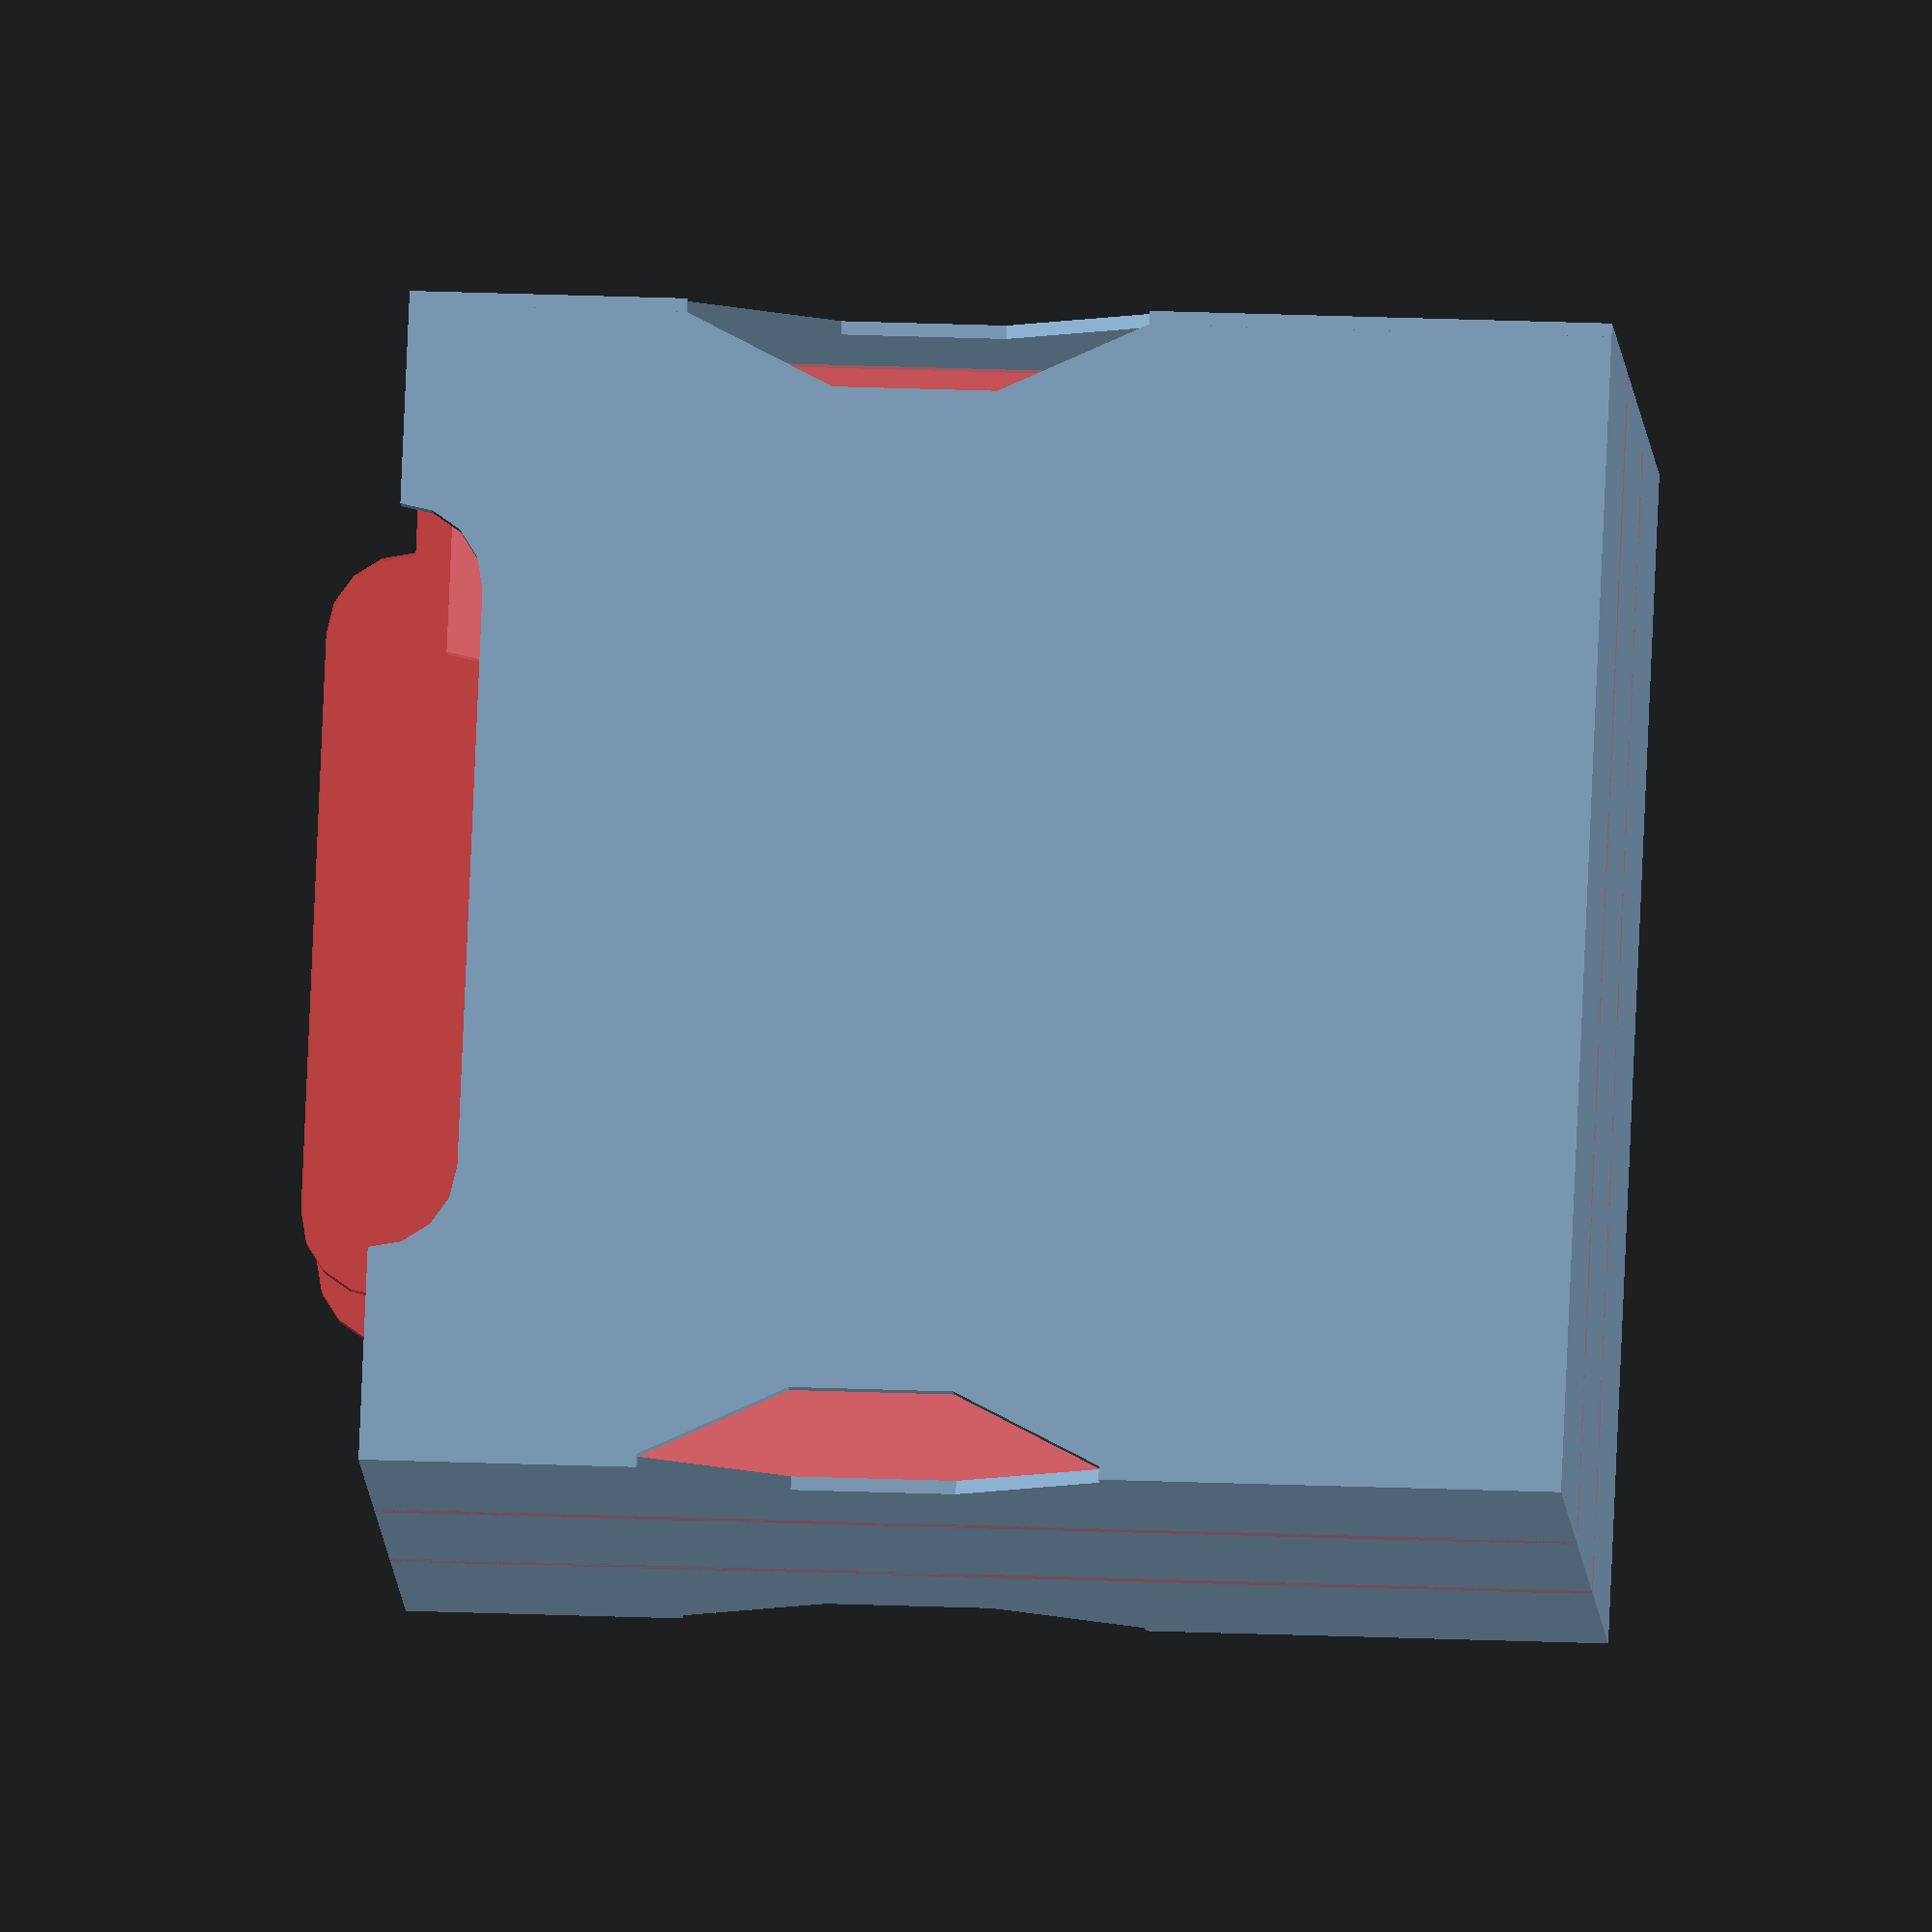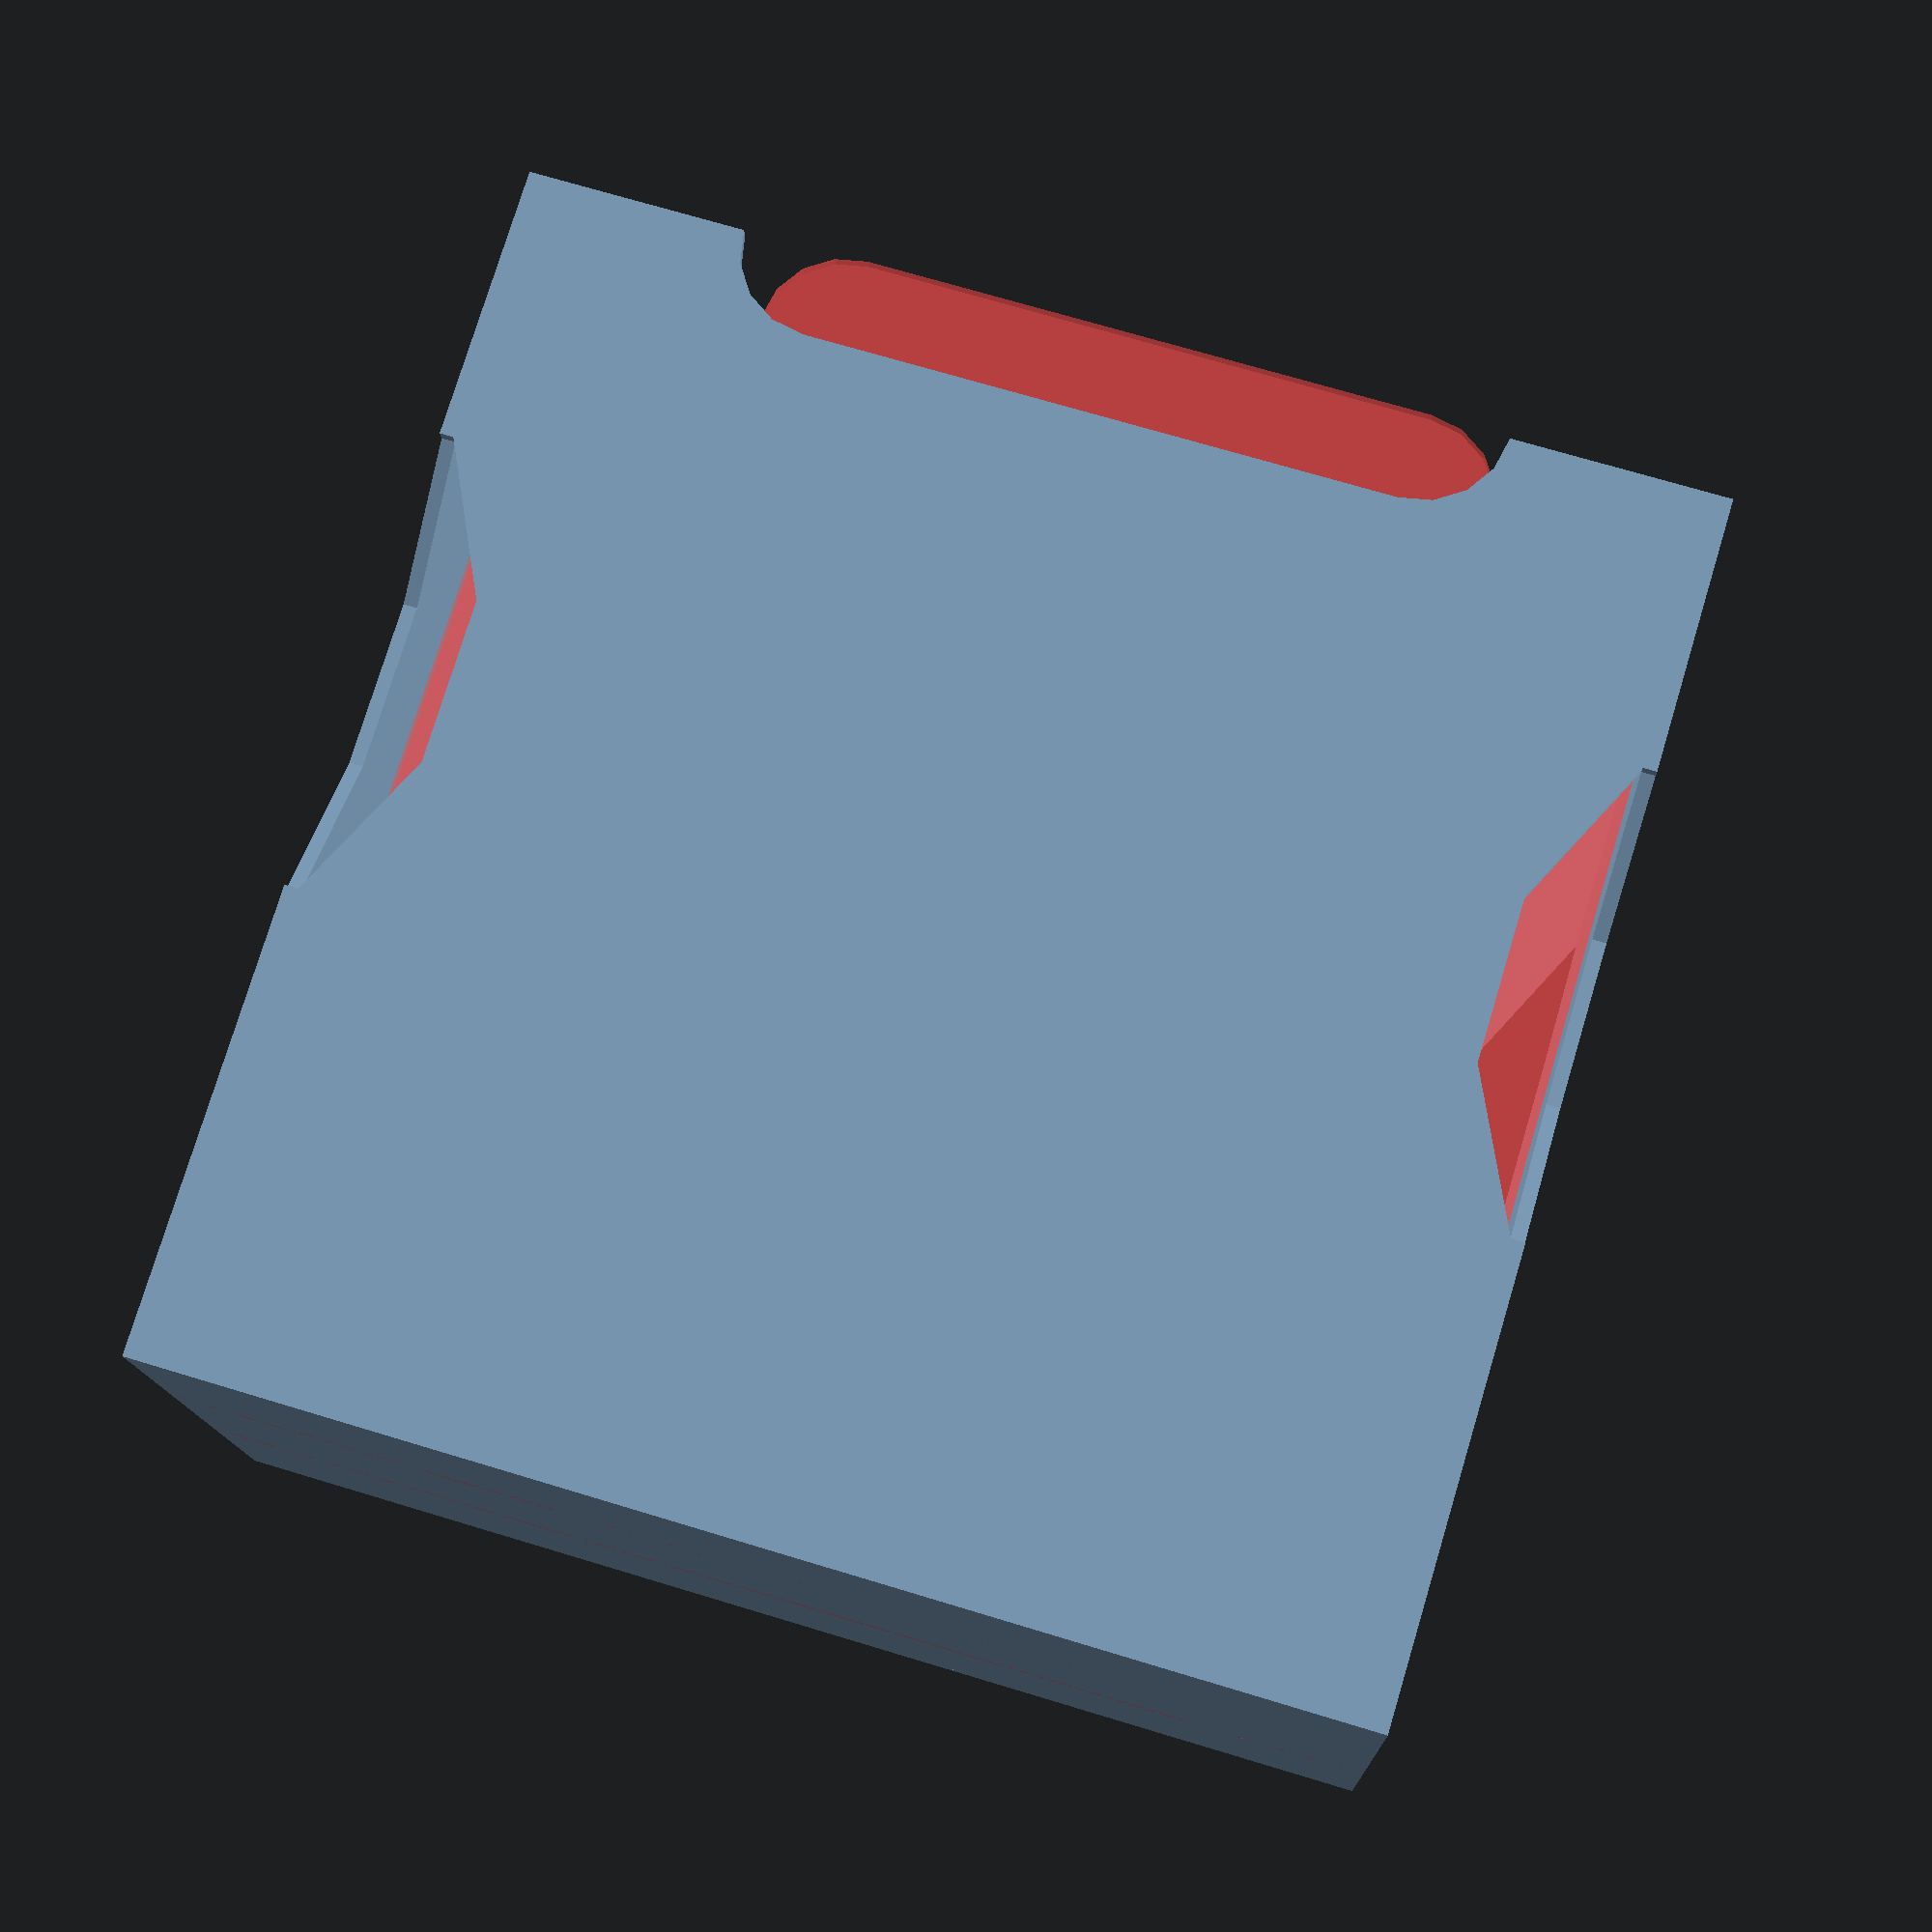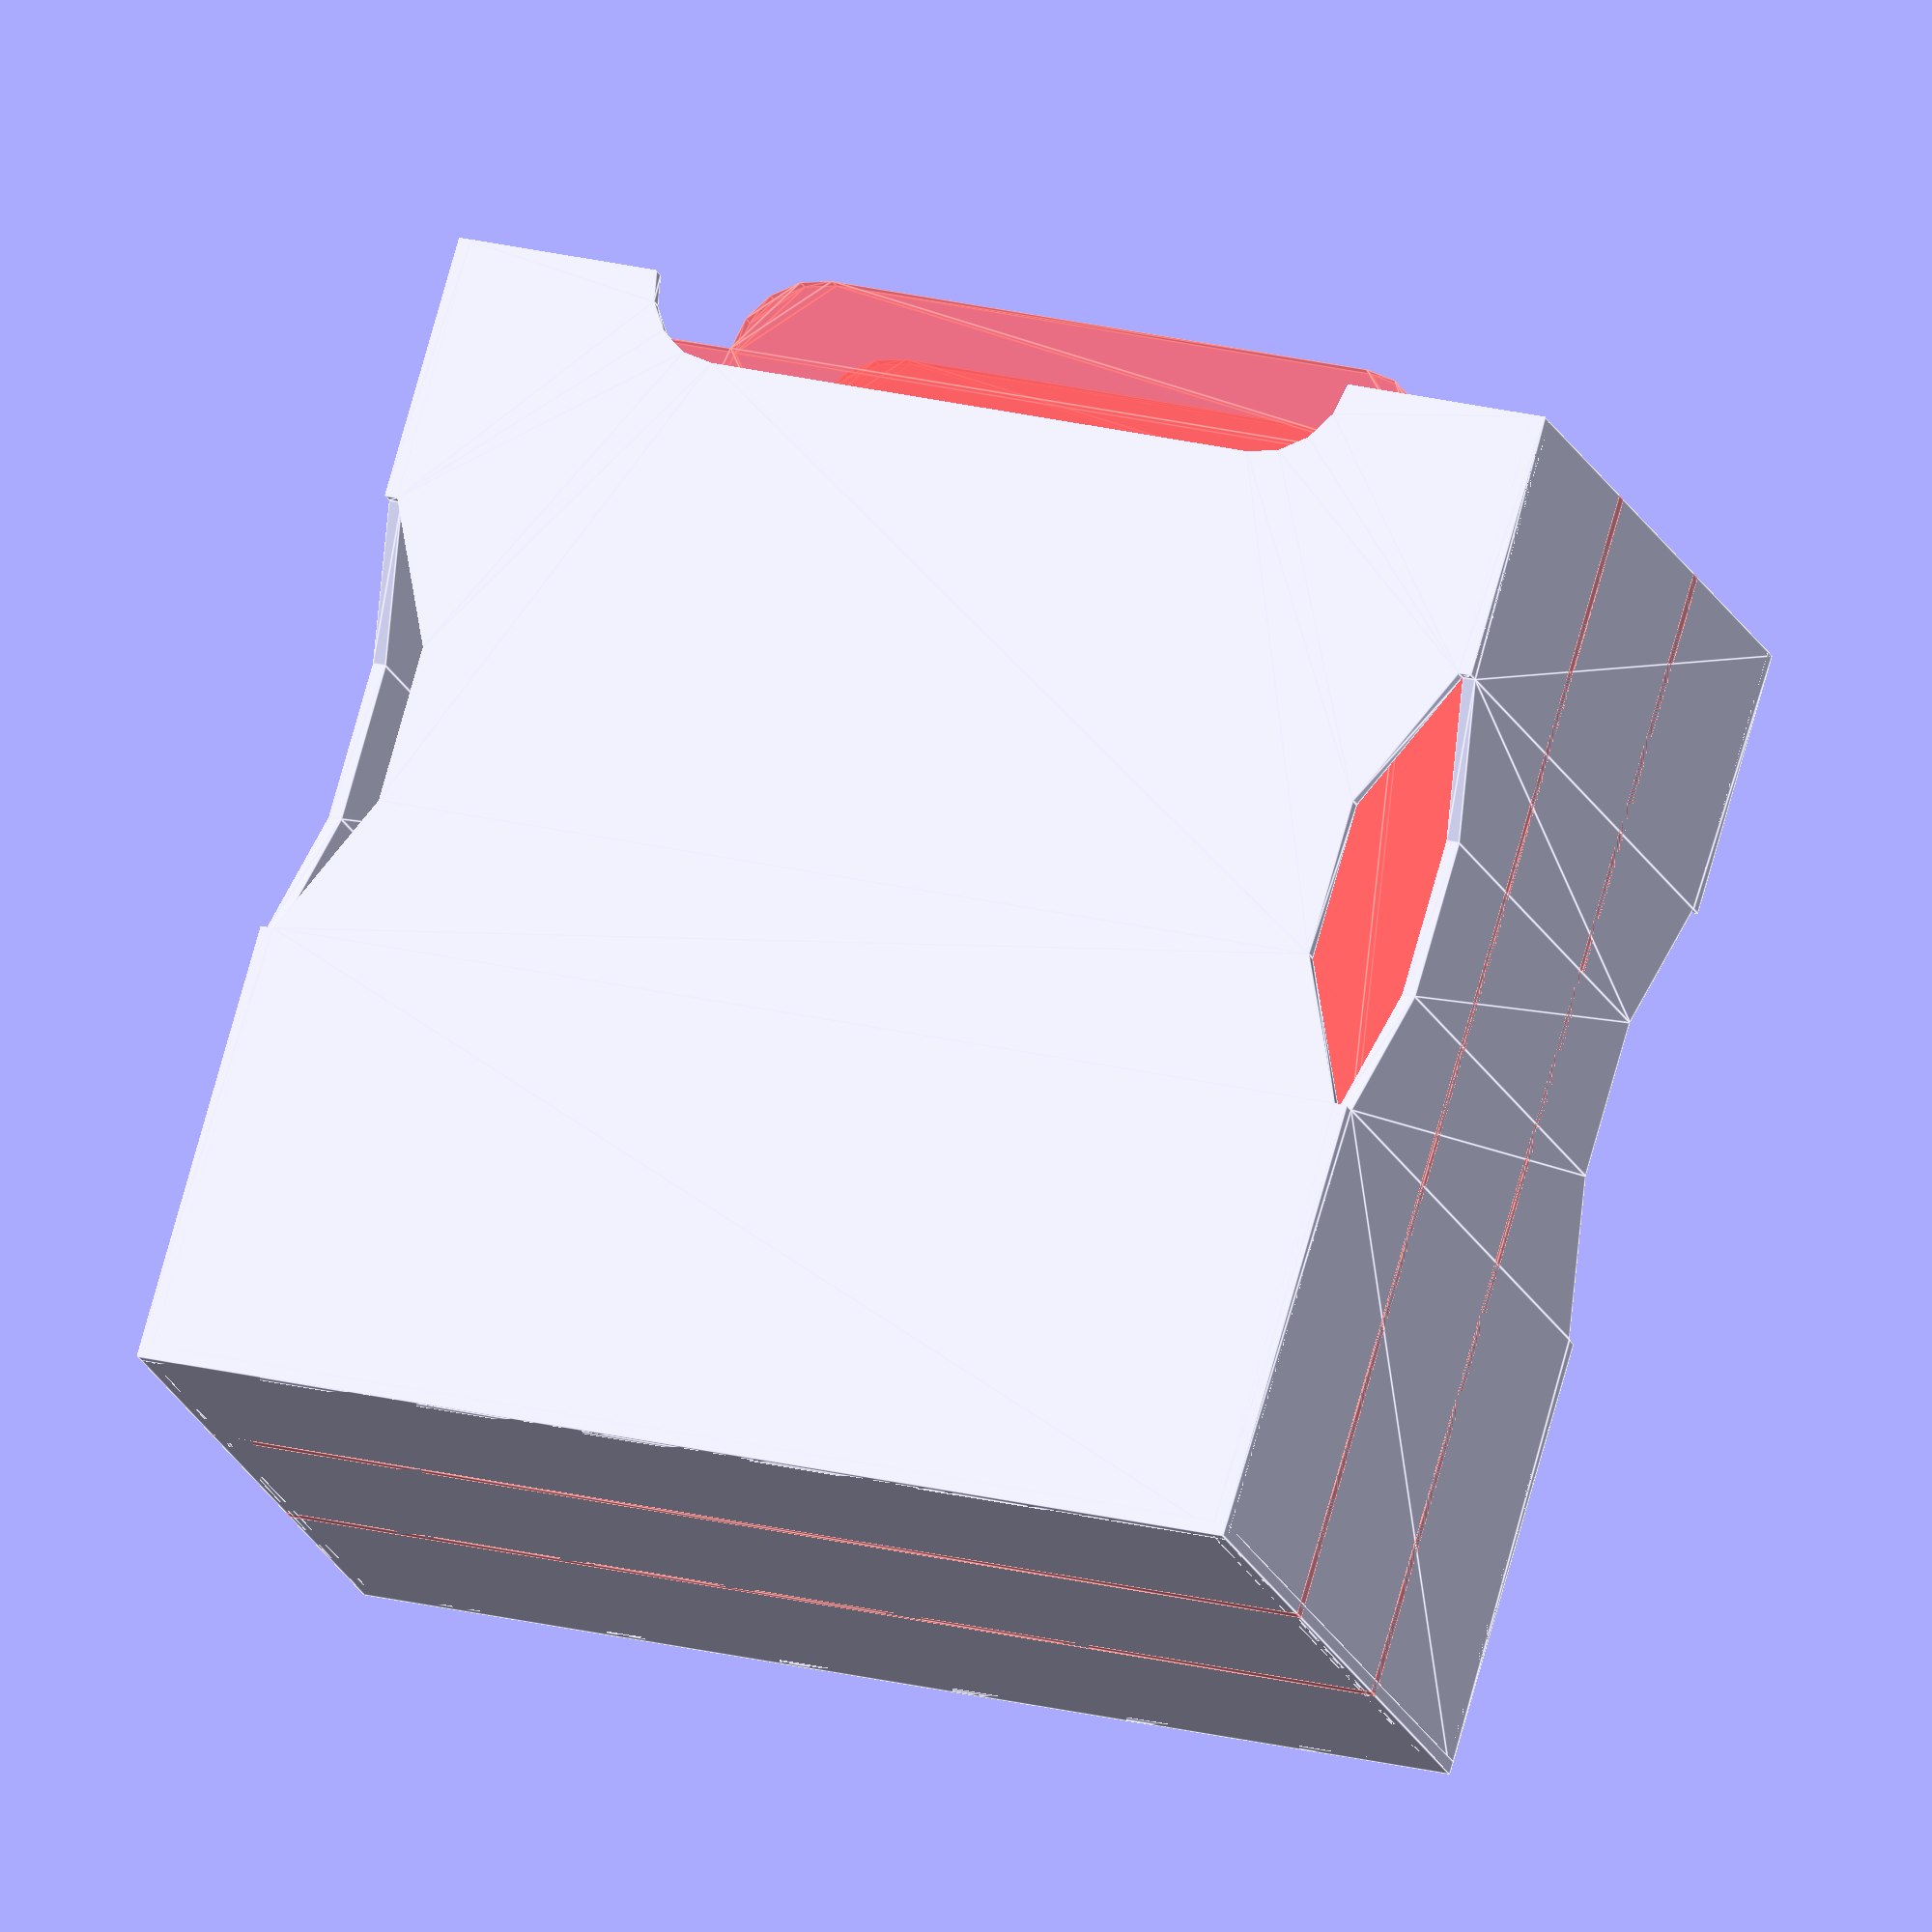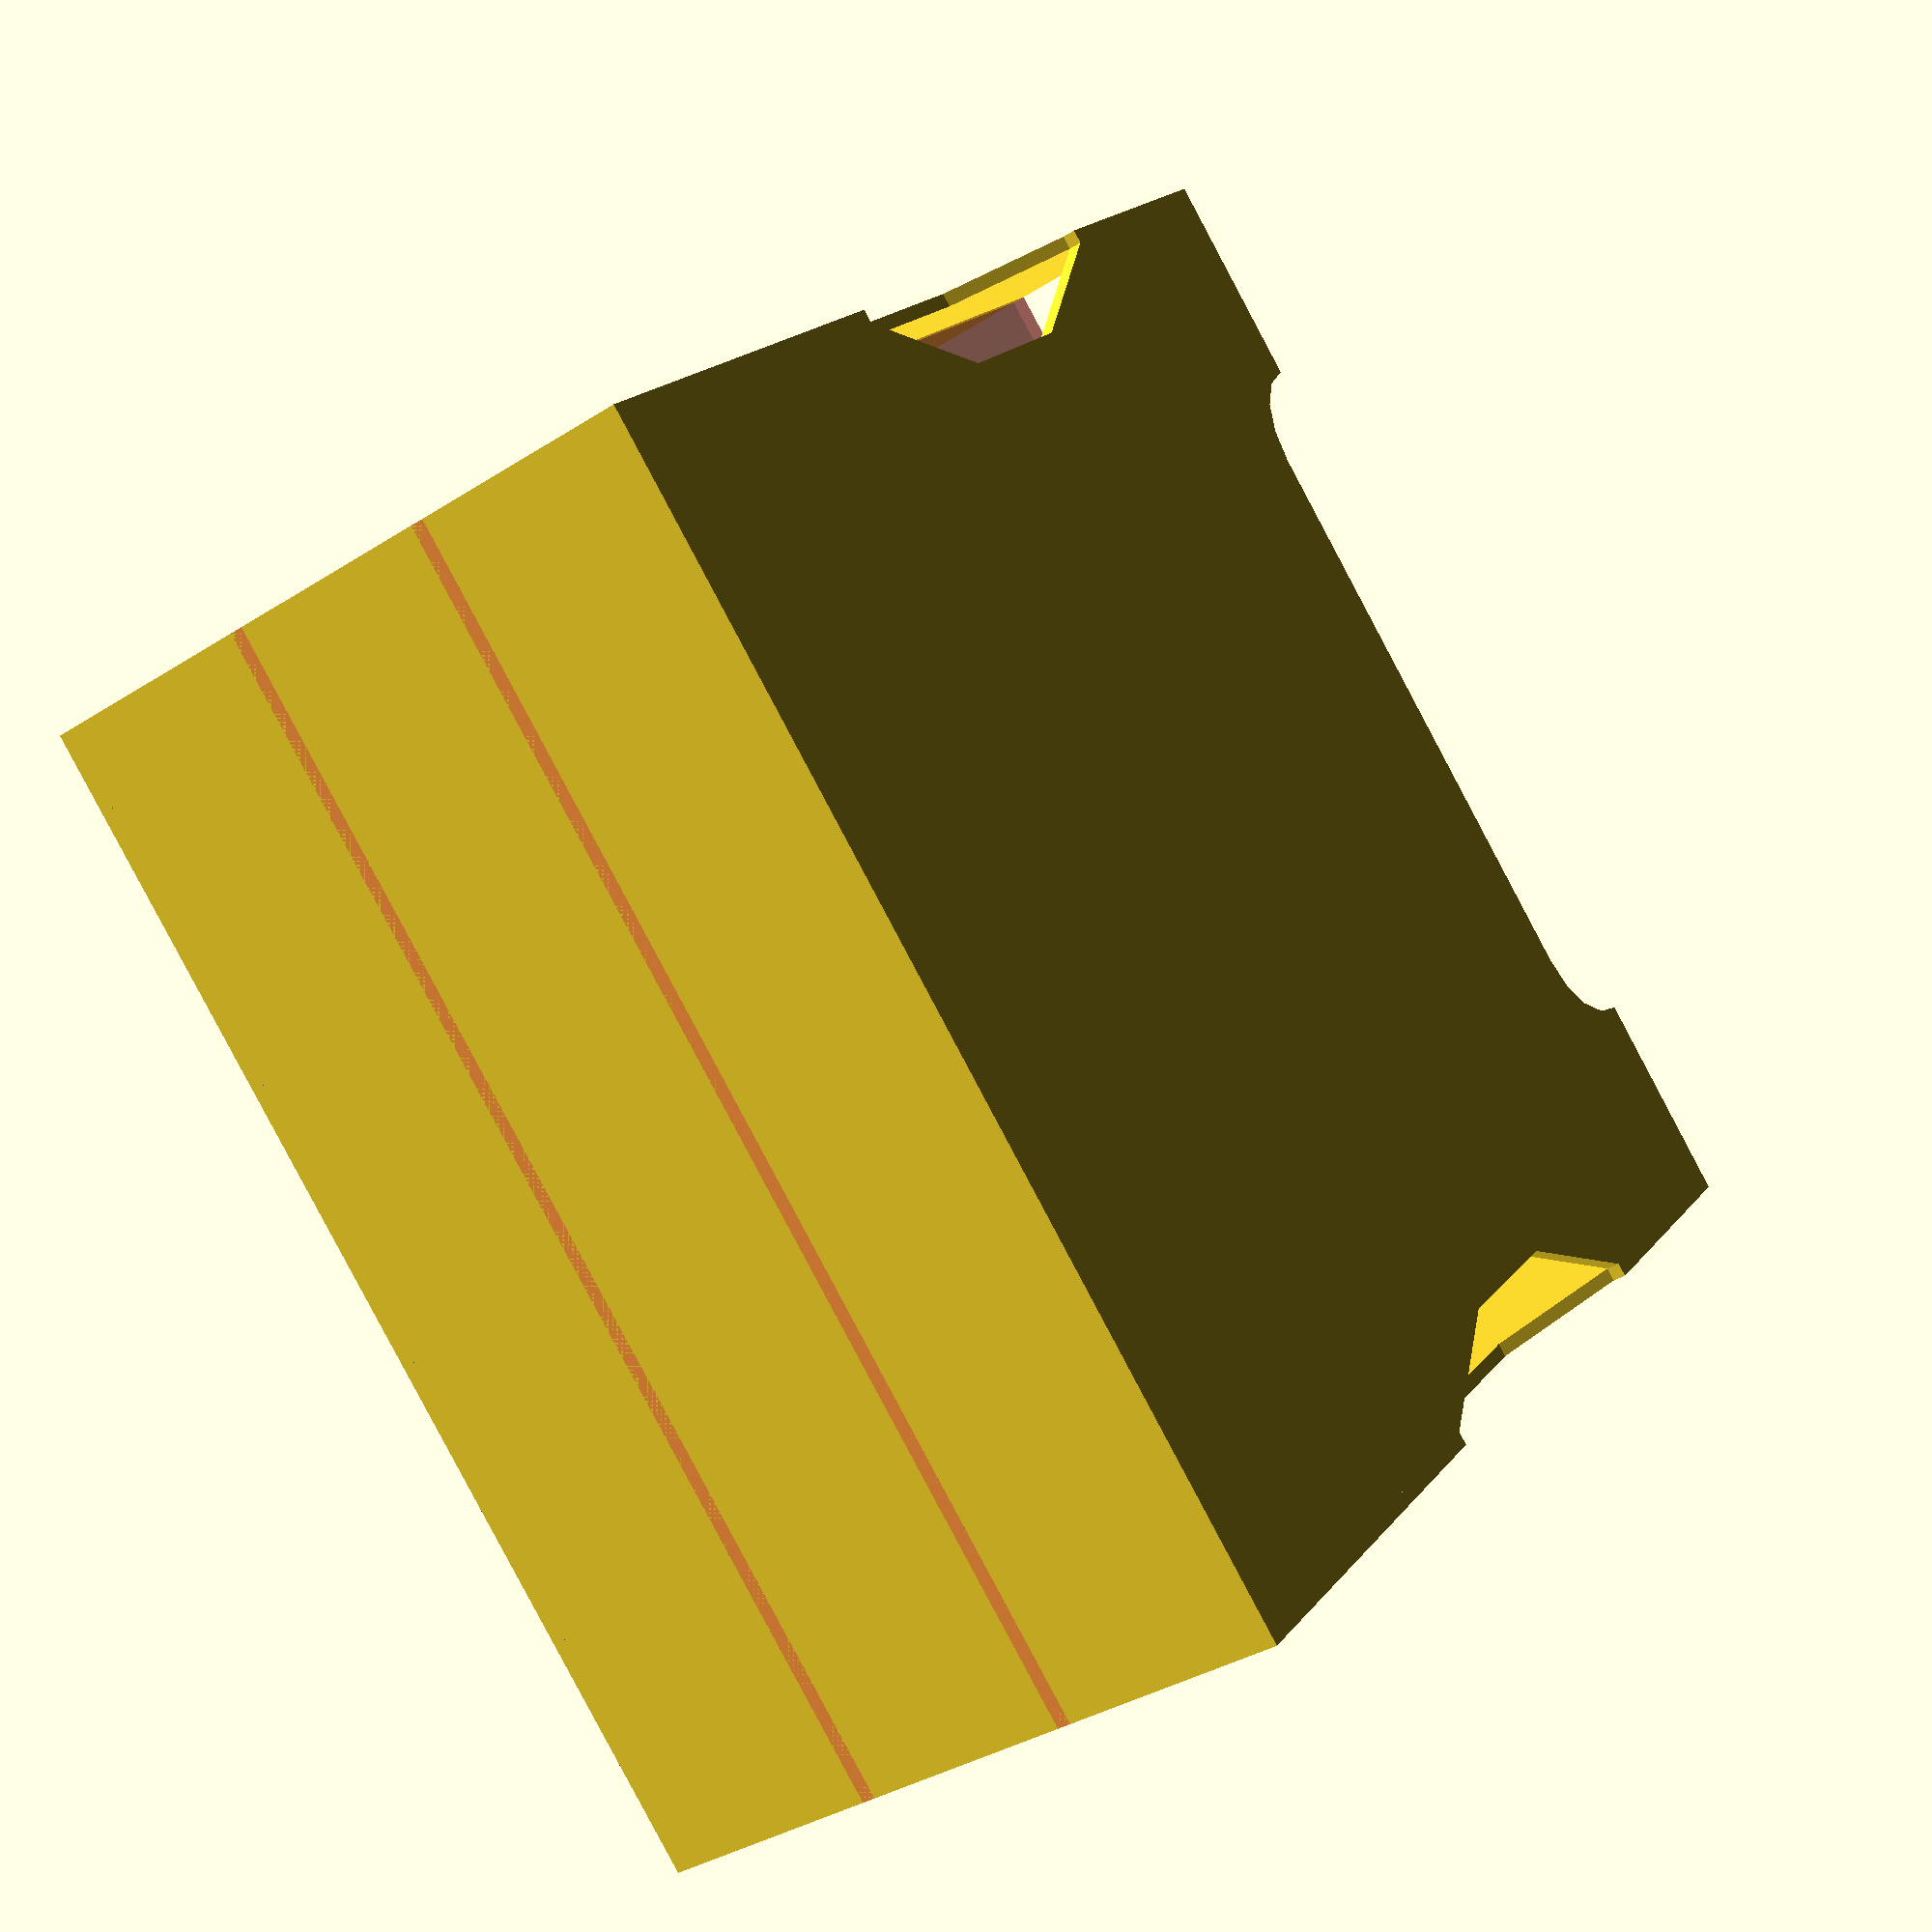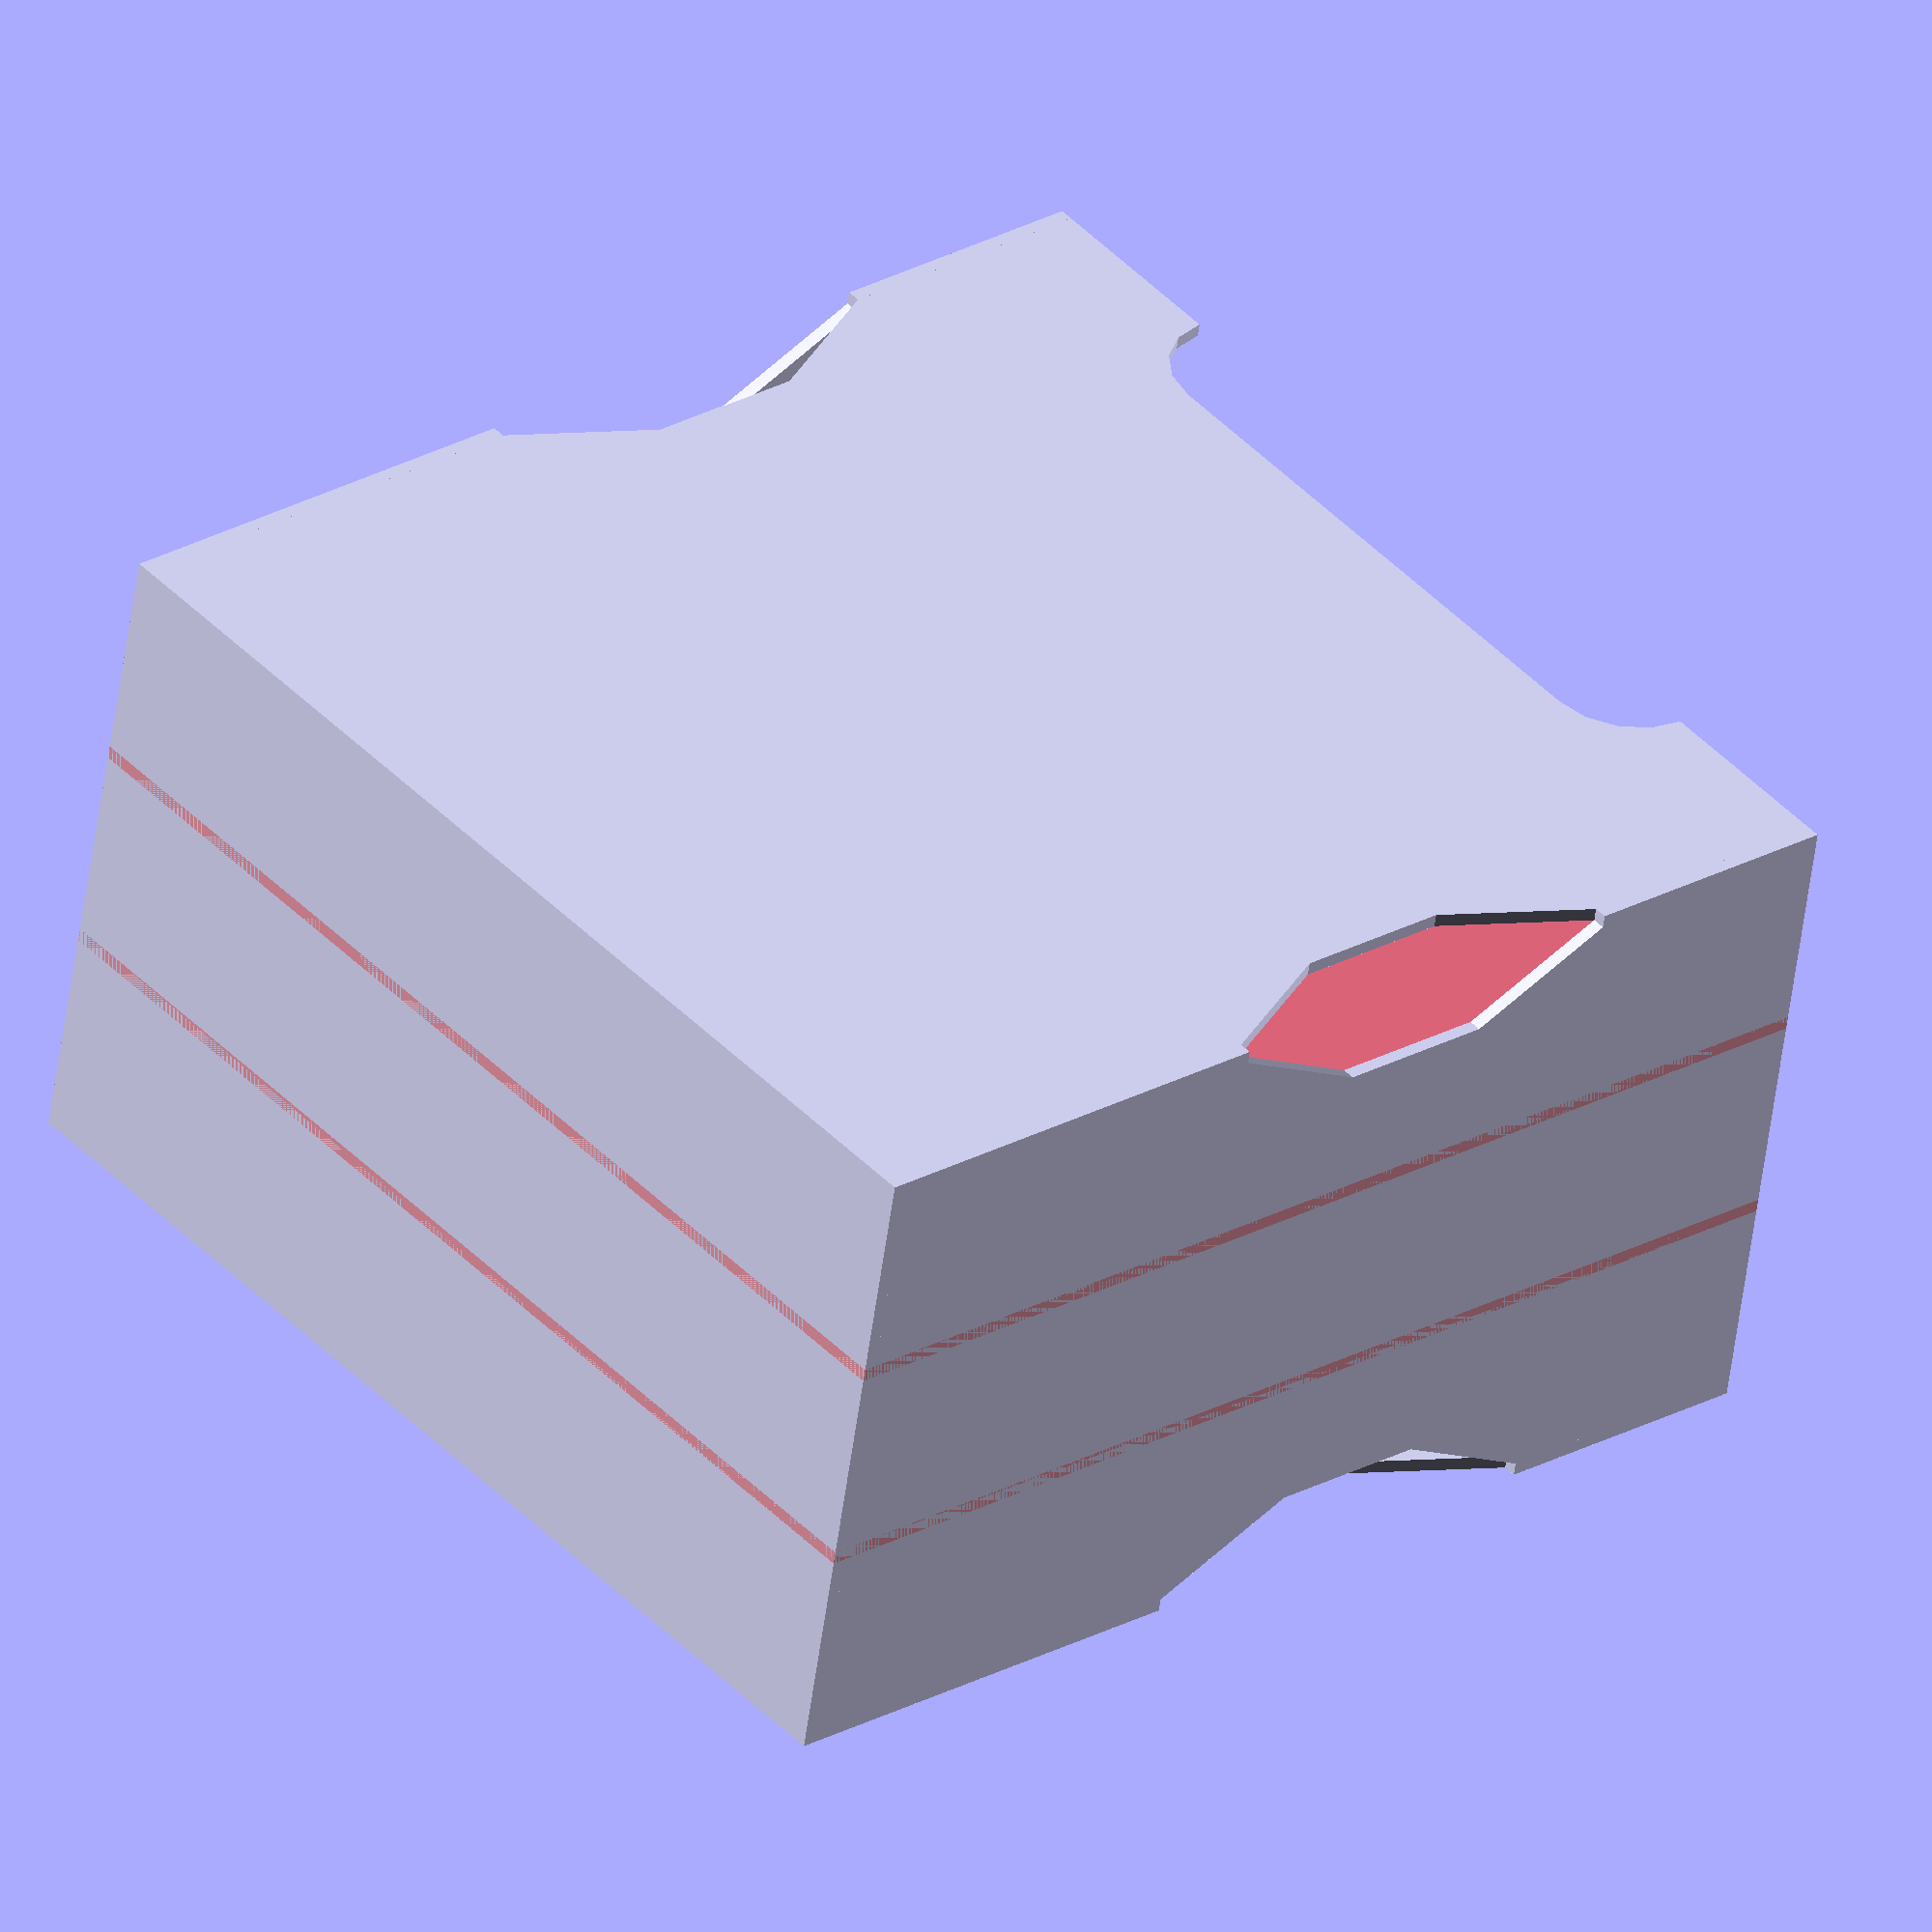
<openscad>
/* [Box Paremeters] */
Card_thickness = 0.8; // [0.8:Dragon Shields Double Sleeved, 0.75:Ultra Pro Eclipse Double Sleeved, 0.75:Ultra Pro Eclipse Single Sleeved, 0.73:Ultimate Guard Katana Double Sleeved, 0.65:Ultimate Guard Supreme Single Sleeved ]

// Defined in number of cards. Modify this vector in the file to add more sections
Section_sizes = [15, 15, 15]; 
Section_extra_space = 0.4;

Mid_wall_style = 1; // [-1:Cutout, 1:Tab]

/* [Top (Cutout / Tab)]  */

Vertical_ratios = [2.5,2.5,1.5]; // [1:0.5:5]
Top_cut_depth = 5; // [3:1:10]

/* [Side Cutouts] */
Horizontal_ratios = [1,3.5,1]; // [1:0.5:5]

Side_cut_depth = 5; // [2:10]
Side_cut_angle = 60;

/* [Hidden] */
//Do not touch unless you have some container clearance issues
box_width = 69.5; 
box_height = 70;

function add(v) = [for(p=v) 1]*v;
function select(vector, indices) = [ for (index = indices) vector[index] ];

wall_thickness = 0.8;

module box_wall(horizontal_ratios = Horizontal_ratios, vertical_ratios = Vertical_ratios, side_cut_depth = Side_cut_depth, Top_cut_depth = Top_cut_depth, h = box_height, w = box_width, Tab = Mid_wall_style){
  //Calculation helpers
  horizontal_ratios_sum = add(horizontal_ratios);
  vertical_ratios_sum = add(vertical_ratios);

  hi = vertical_ratios * h / vertical_ratios_sum;
  h1 = hi[0];
  h2 = hi[1]; 
  h3 = hi[2];

  wi = horizontal_ratios * w / horizontal_ratios_sum;
  w1 = wi[0]; 
  w2 = wi[1];
  w3 = wi[2];
  
  curve_radius = Top_cut_depth;

  // Wall points 
  bottom_left_corner = [0,0];
  
  left_cut_bottom_entrance = [0,h1];
  left_cut_bottom_entrance_flat = [wall_thickness, h1];
  left_cut_bottom_end = [side_cut_depth, h1+side_cut_depth*tan(Side_cut_angle)];
  left_cut_top_end = [side_cut_depth, h1+h2-side_cut_depth*tan(Side_cut_angle)];
  left_cut_top_entrance_flat = [wall_thickness, h1+h2];
  left_cut_top_entrance = [0, h1+h2];

  top_left_corner = [0, h];
  
  top_cut_left_entrance = [w1+curve_radius, h];
  top_cut_left_bottom = [w1+curve_radius, h+(Tab)*Top_cut_depth];
  top_cut_right_bottom = [w1+w2-curve_radius, h+(Tab)*Top_cut_depth];
  top_cut_right_entrance = [w1+w2-curve_radius, h];
  
  top_right_corner = [w, h];

  right_cut_top_entrance = [w, h1+h2];
  right_cut_top_entrance_flat = [w-wall_thickness, h1+h2];
  right_cut_top_end = [w-side_cut_depth, h1+h2-side_cut_depth*tan(Side_cut_angle)];
  right_cut_bottom_end = [w-side_cut_depth, h1+side_cut_depth*tan(Side_cut_angle)];
  right_cut_bottom_entrance_flat = [w-wall_thickness, h1];
  right_cut_bottom_entrance = [w, h1];
  
  bottom_right_corner = [w, 0];
  
  points = [
      bottom_left_corner,
      
      left_cut_bottom_entrance,
      left_cut_bottom_entrance_flat,
      left_cut_bottom_end,
      left_cut_top_end,
      left_cut_top_entrance_flat,
      left_cut_top_entrance,
      
      top_left_corner,
      
      top_cut_left_entrance,
      top_cut_left_bottom,
      top_cut_right_bottom,
      top_cut_right_entrance,
      
      top_right_corner,
      
      right_cut_top_entrance,
      right_cut_top_entrance_flat,
      right_cut_top_end,
      right_cut_bottom_end,
      right_cut_bottom_entrance_flat,
      right_cut_bottom_entrance,
      
      bottom_right_corner 
  ];
      
  if(Tab == 1){
    rotate([90,0,0])
    linear_extrude(height=wall_thickness, center=true)
    translate([-w/2, 0, -h/2])
    union() {
      polygon(points=points);
      translate(top_cut_left_entrance) circle(r = curve_radius);
      translate(top_cut_right_entrance) circle(r = curve_radius);
    }
  }

  if(Tab == -1){
    rotate([90,0,0])
    linear_extrude(height=wall_thickness, center=true)
    translate([-w/2, 0, -h/2])
    difference() {
      polygon(points=points);
      translate(top_cut_left_entrance) circle(r = curve_radius);
      translate(top_cut_right_entrance) circle(r = curve_radius);
    }
  }
}

box_depth = add(Section_sizes)*Card_thickness + len(Section_sizes) * (Section_extra_space + wall_thickness);

box_wall(Tab = -1);
for( i = [0:len(Section_sizes)-2] ) {
  mid_wall_depth = add(select(Section_sizes,[0:i])) * Card_thickness + (i+1) * (Section_extra_space+wall_thickness);
  #translate([0,mid_wall_depth,0]) box_wall(side_cut_depth = 0);
}
translate([0,box_depth,0]) box_wall(Tab=-1);

// Side walls
external_box_depth = box_depth+wall_thickness;
translate([-box_width/2+wall_thickness/2, box_depth/2, 0]) rotate([0,0,90]) box_wall(horizontal_ratios = [1,0,1] , Top_cut_depth= 0, w = external_box_depth);
translate([box_width/2-wall_thickness/2, box_depth/2, 0]) rotate([0,0,90]) box_wall(horizontal_ratios = [1,0,1], Top_cut_depth= 0, w = external_box_depth);

// Bottom
translate([-box_width/2,-wall_thickness/2,0]) cube([box_width, external_box_depth, wall_thickness]);

</openscad>
<views>
elev=160.3 azim=57.8 roll=85.4 proj=o view=solid
elev=103.1 azim=1.9 roll=343.2 proj=p view=wireframe
elev=285.8 azim=19.8 roll=195.5 proj=o view=edges
elev=161.4 azim=121.5 roll=334.1 proj=p view=solid
elev=153.0 azim=348.3 roll=310.1 proj=o view=solid
</views>
